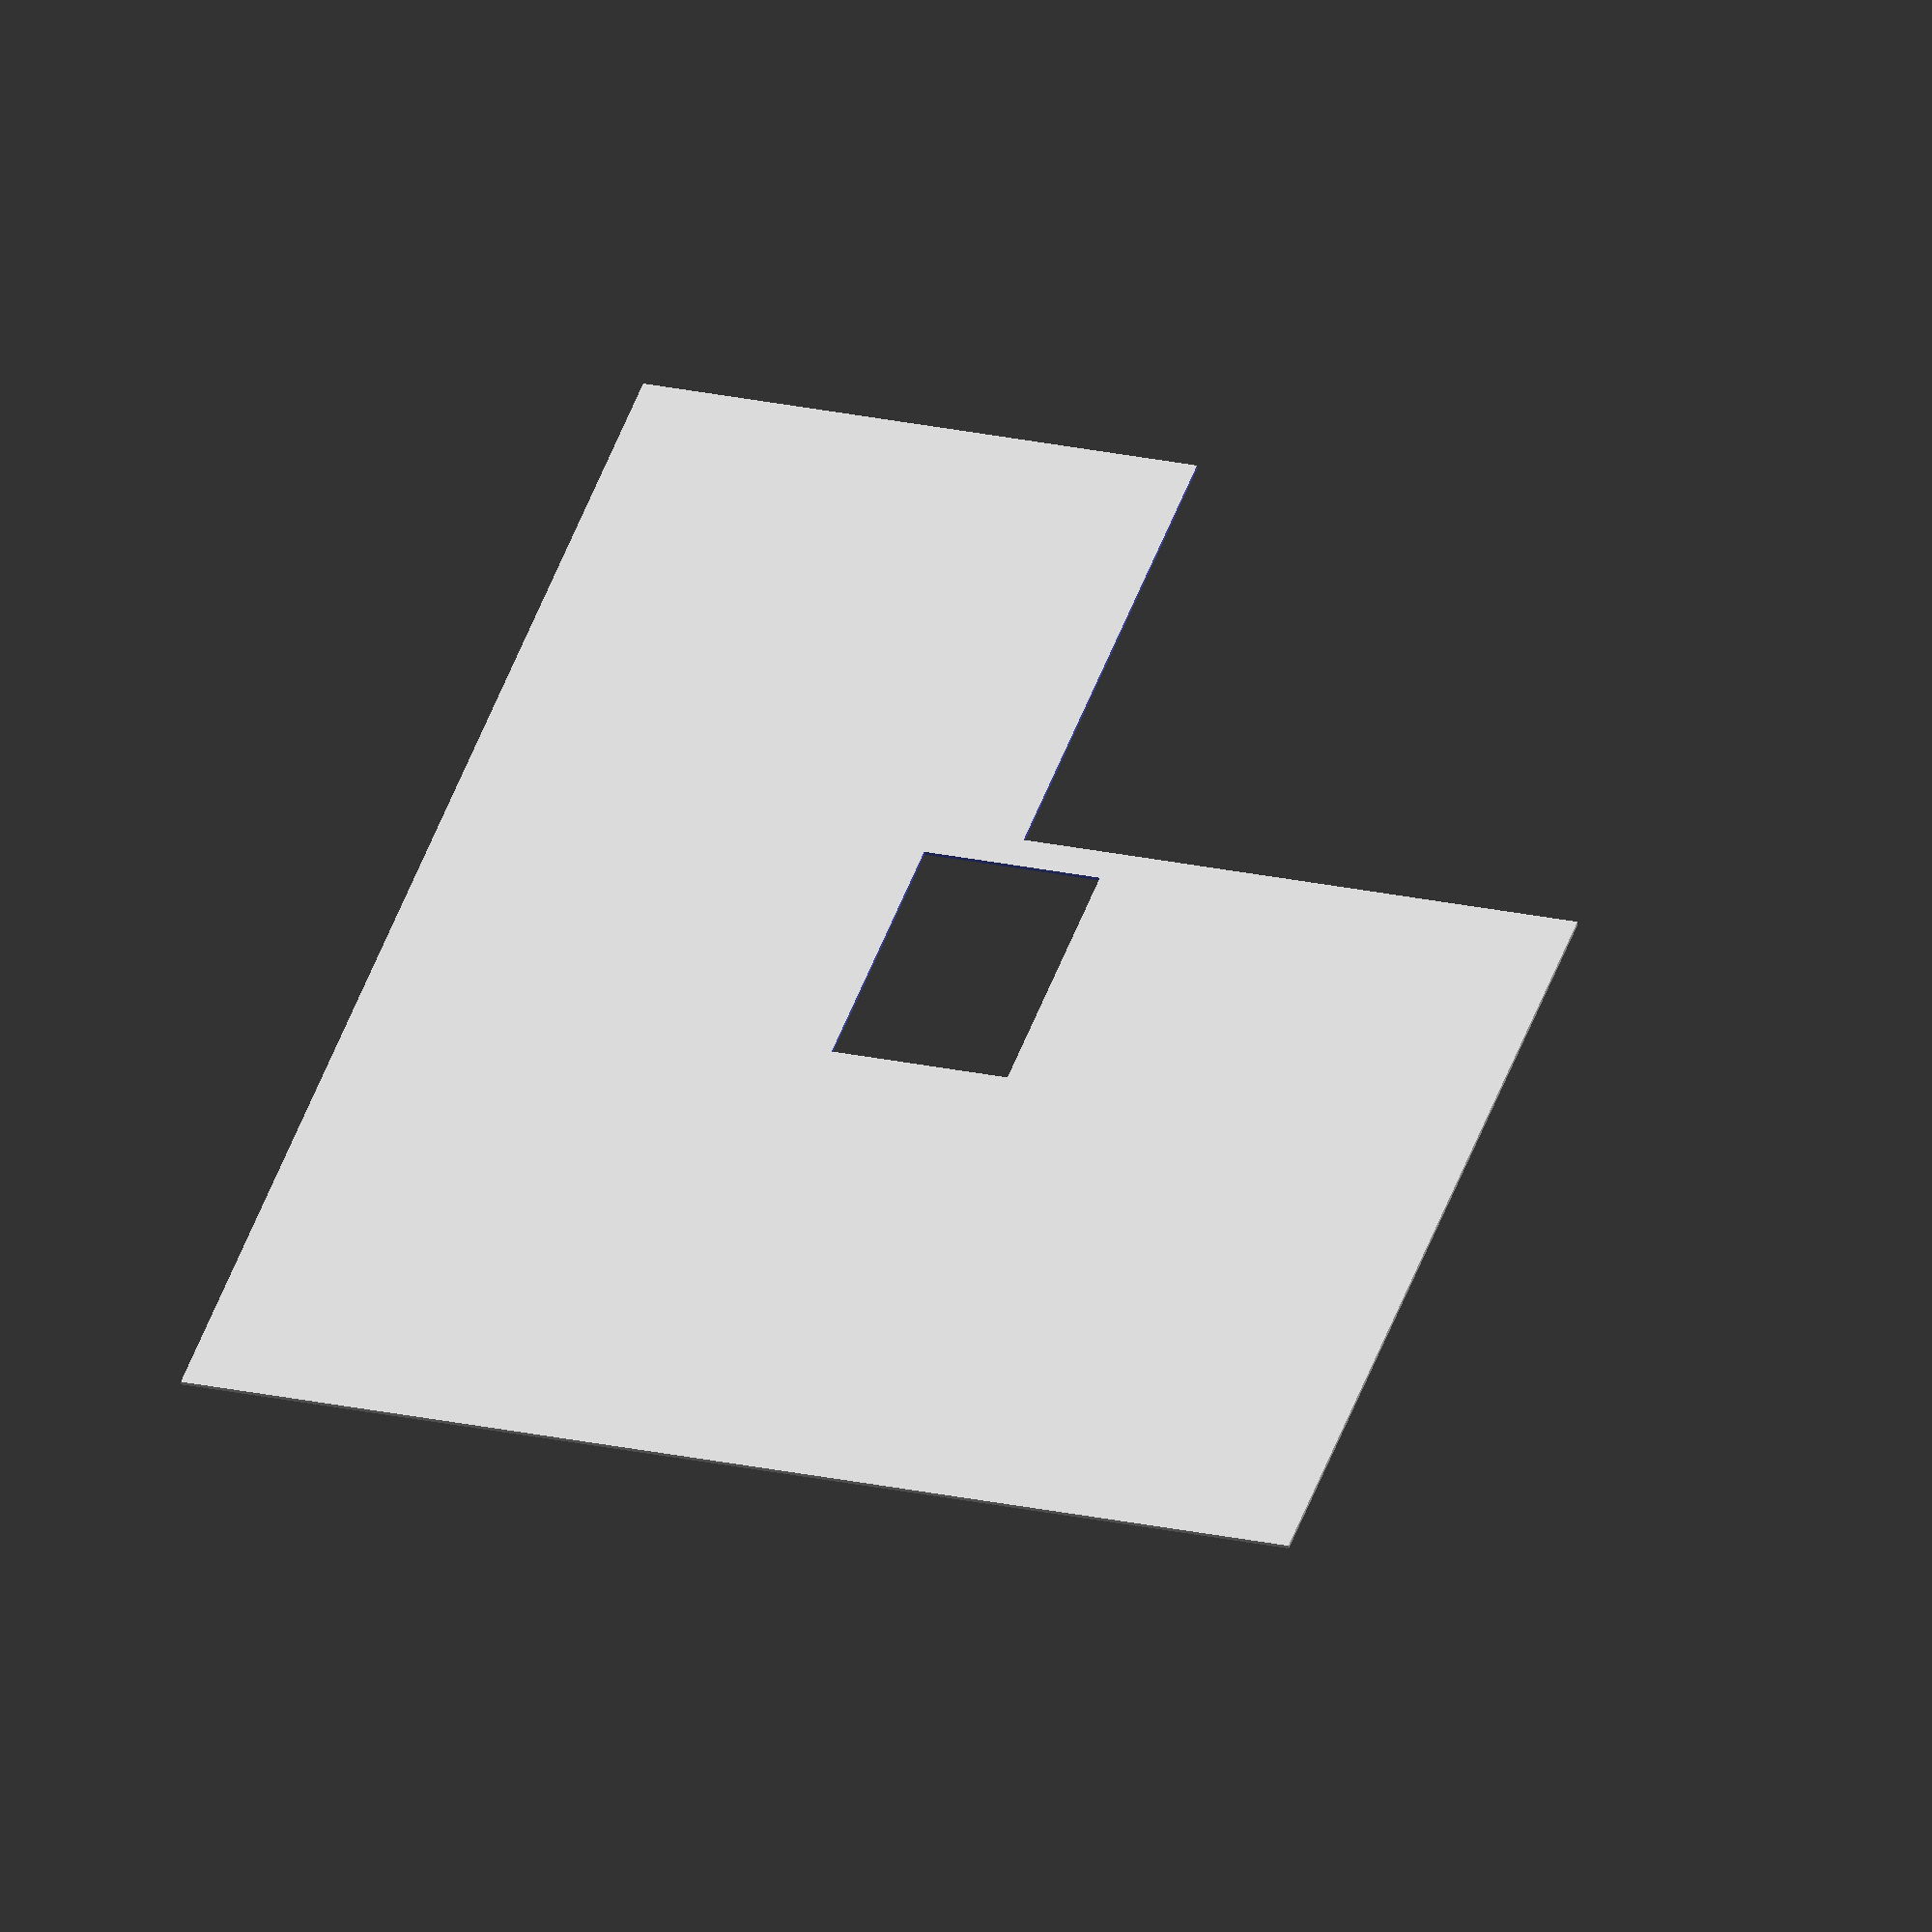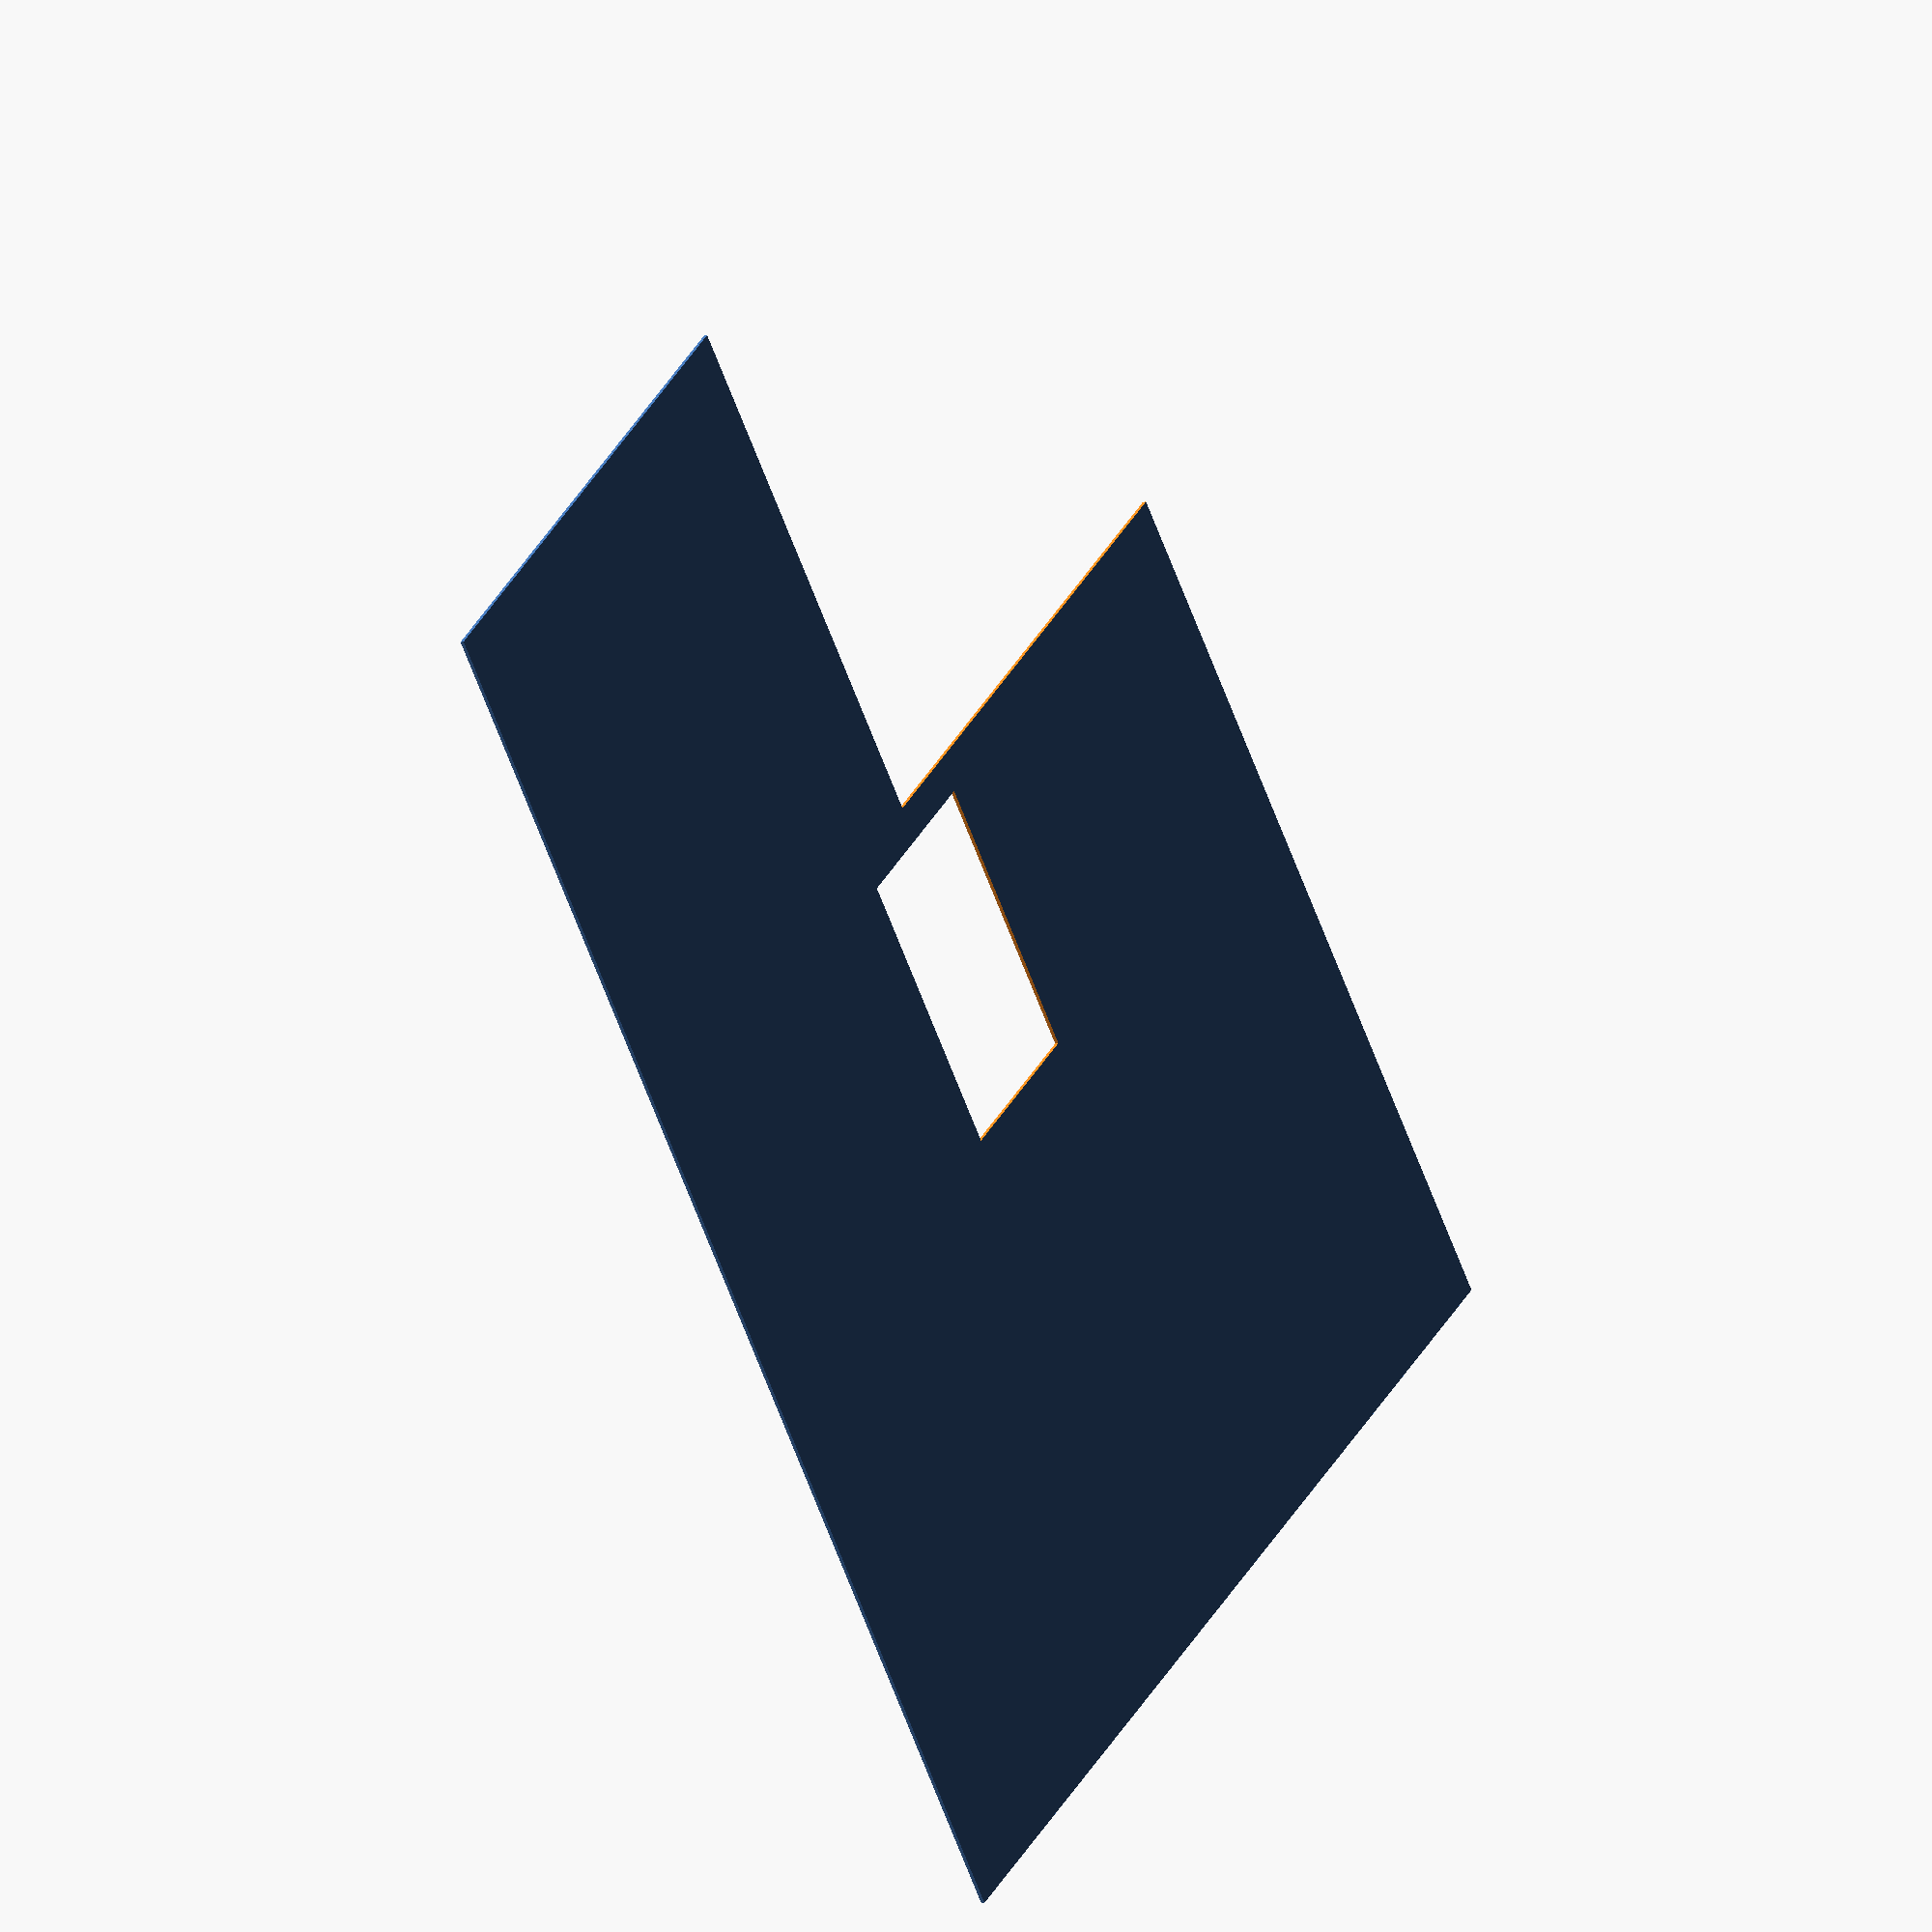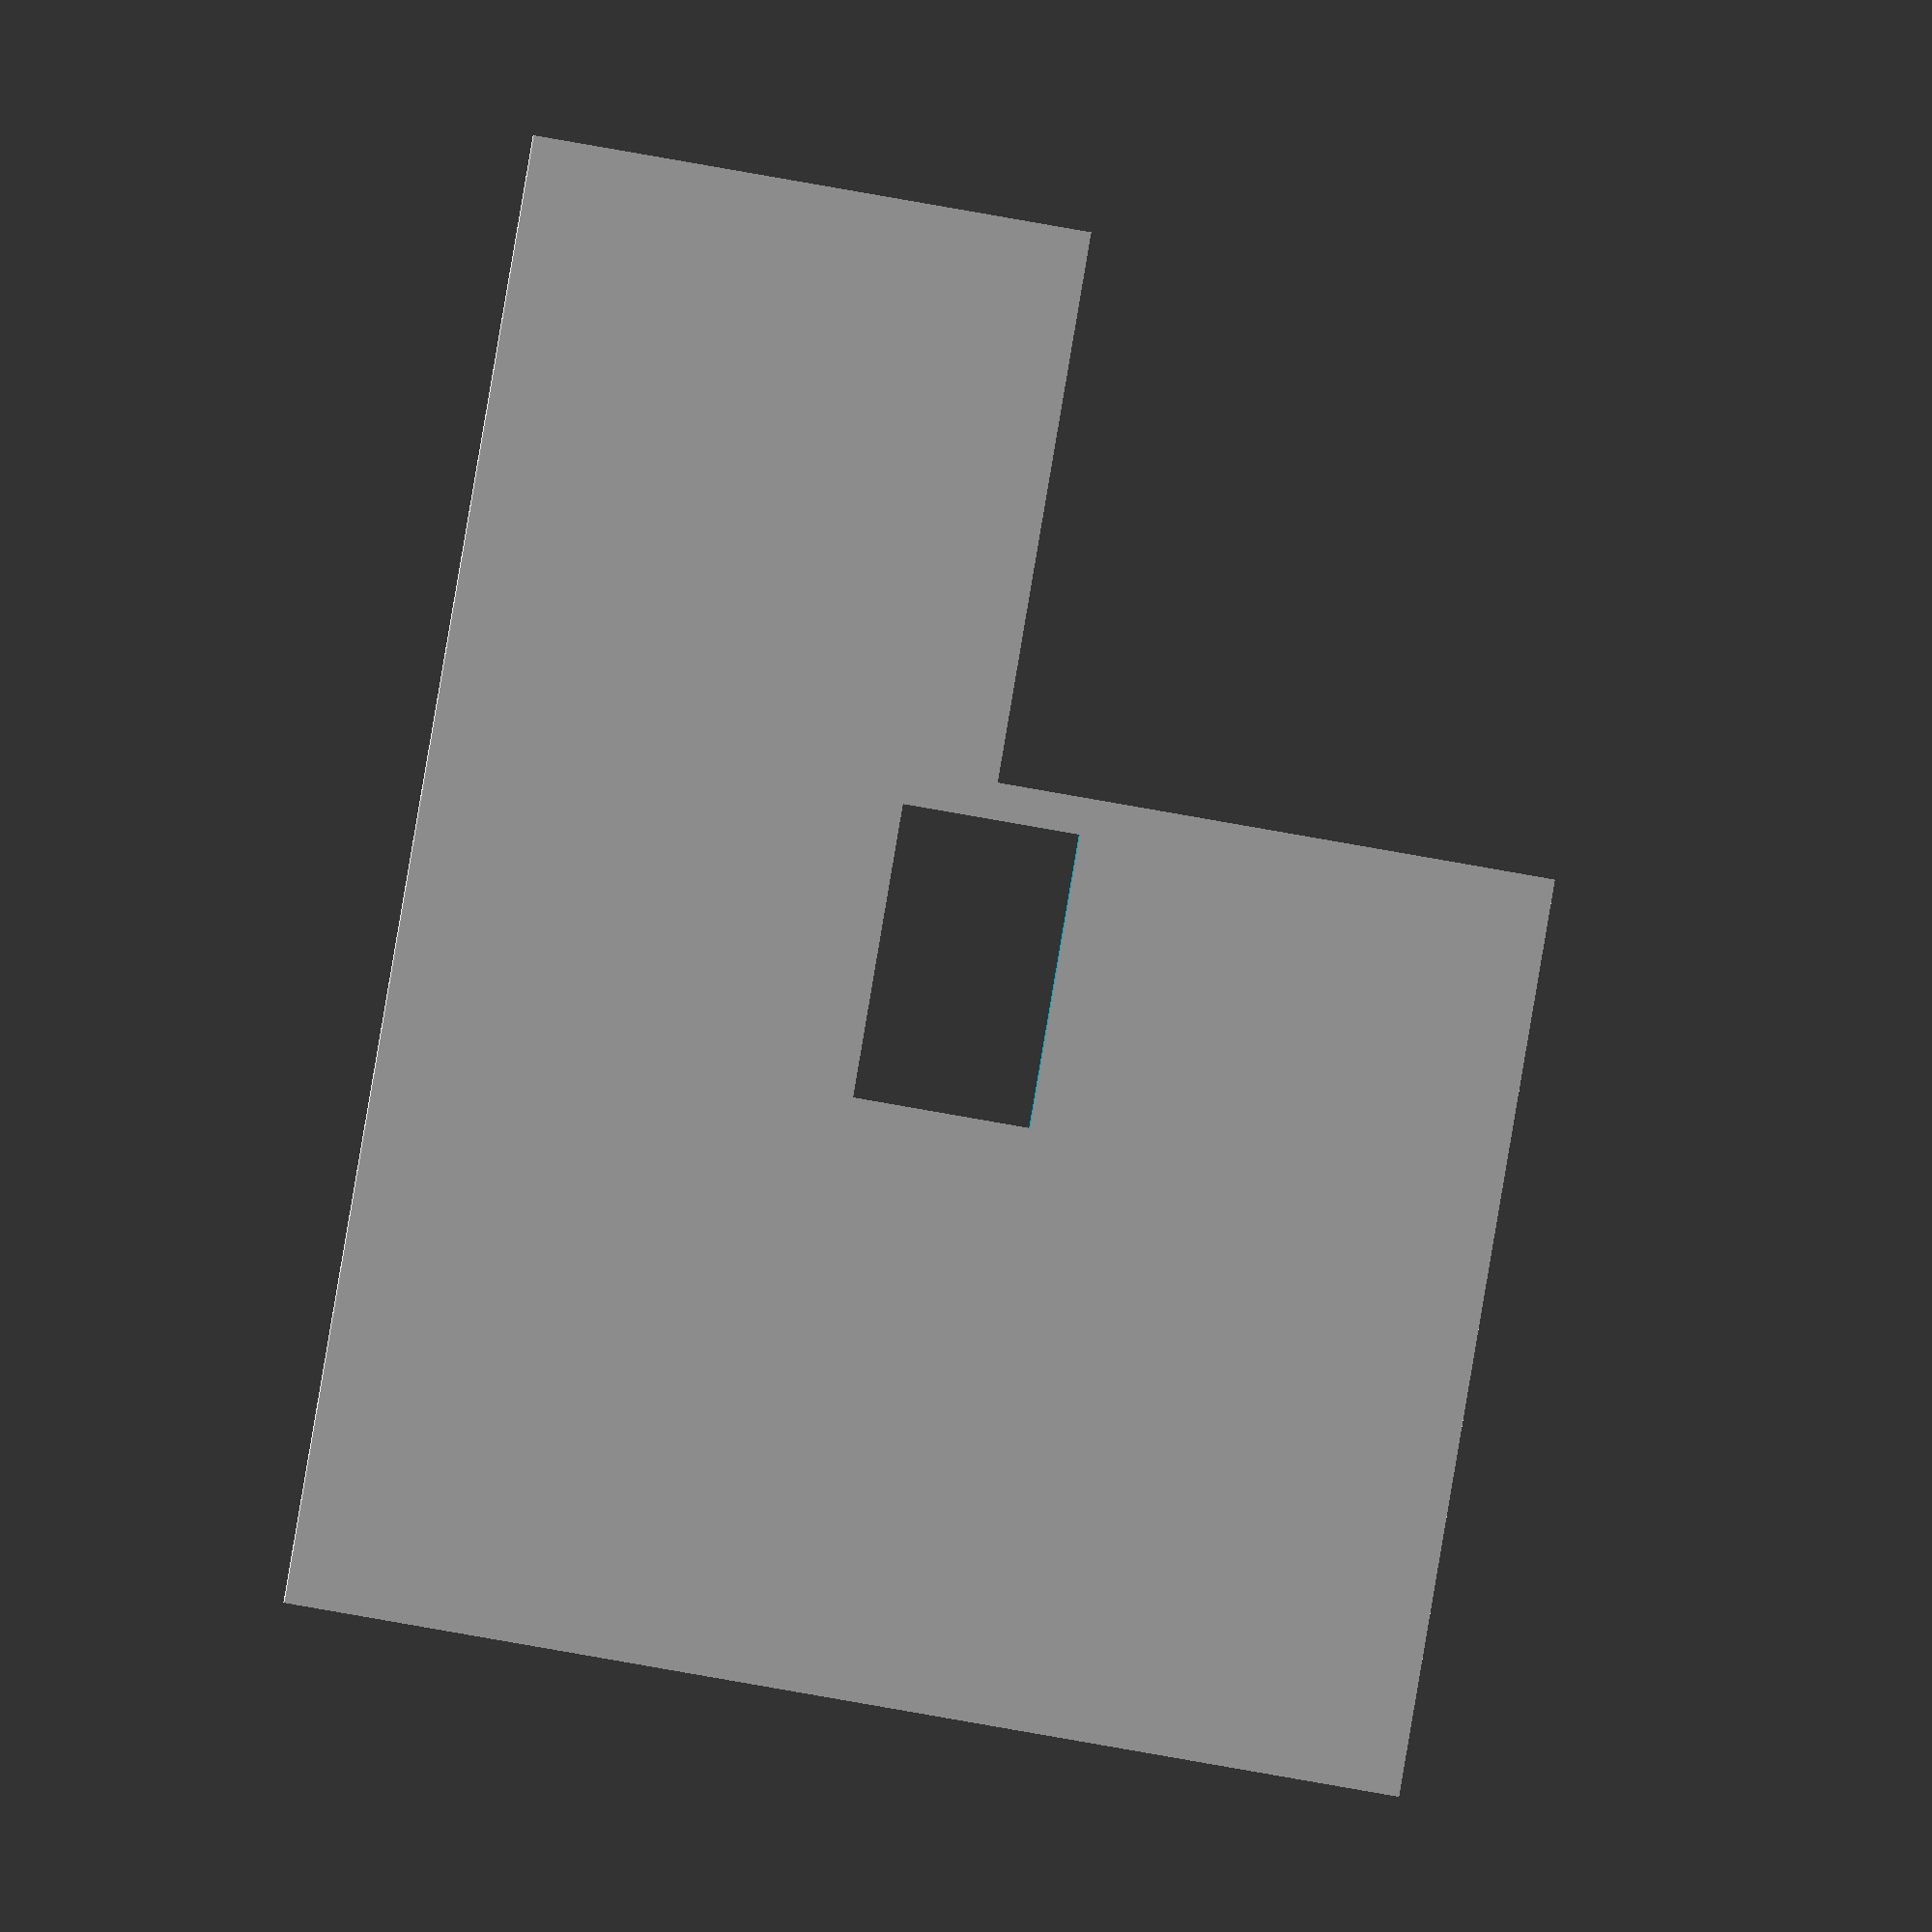
<openscad>
module plateau() {
  square([100+2*140+20, 315], center=true);
}

module trou_bras() {
  square([80, 50], center=true);
}

module trou_avant() {
  square([300, 320], center=true);
}

module toutes_vis() {
  translate([,])circle(d=4);
  translate([,])circle(d=4);
  translate([,])circle(d=4);
  translate([,])circle(d=4);
}

module tous_les_trous() {
  translate([5O,20])trou_bras();
  translate([200,-160])trou_avant();
  toutes_vis();
}

difference() {
  plateau();
  tous_les_trous();
}
  
</openscad>
<views>
elev=227.1 azim=108.2 roll=174.0 proj=o view=solid
elev=10.0 azim=229.9 roll=302.9 proj=o view=solid
elev=178.2 azim=100.0 roll=195.1 proj=o view=wireframe
</views>
